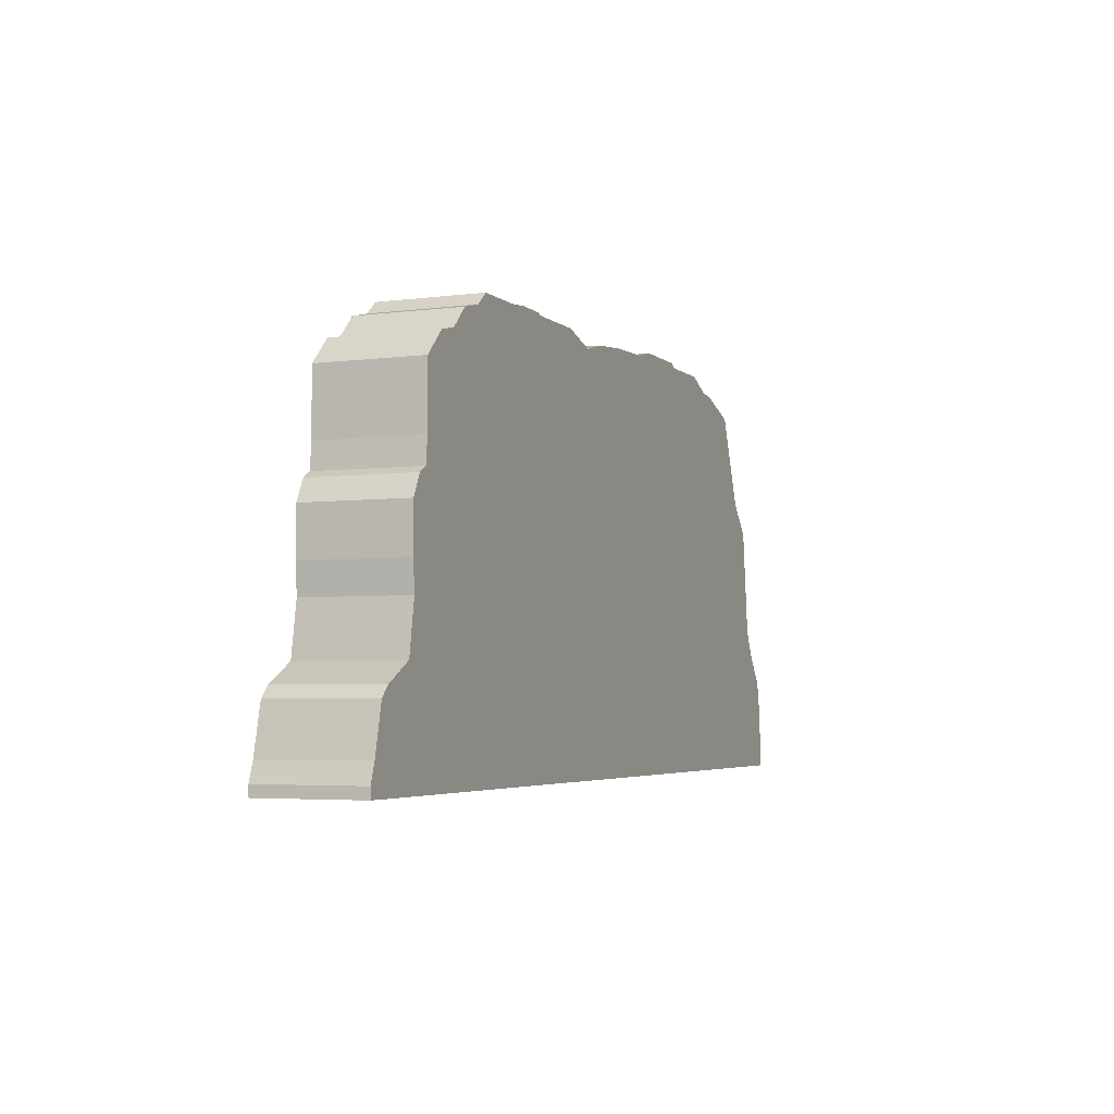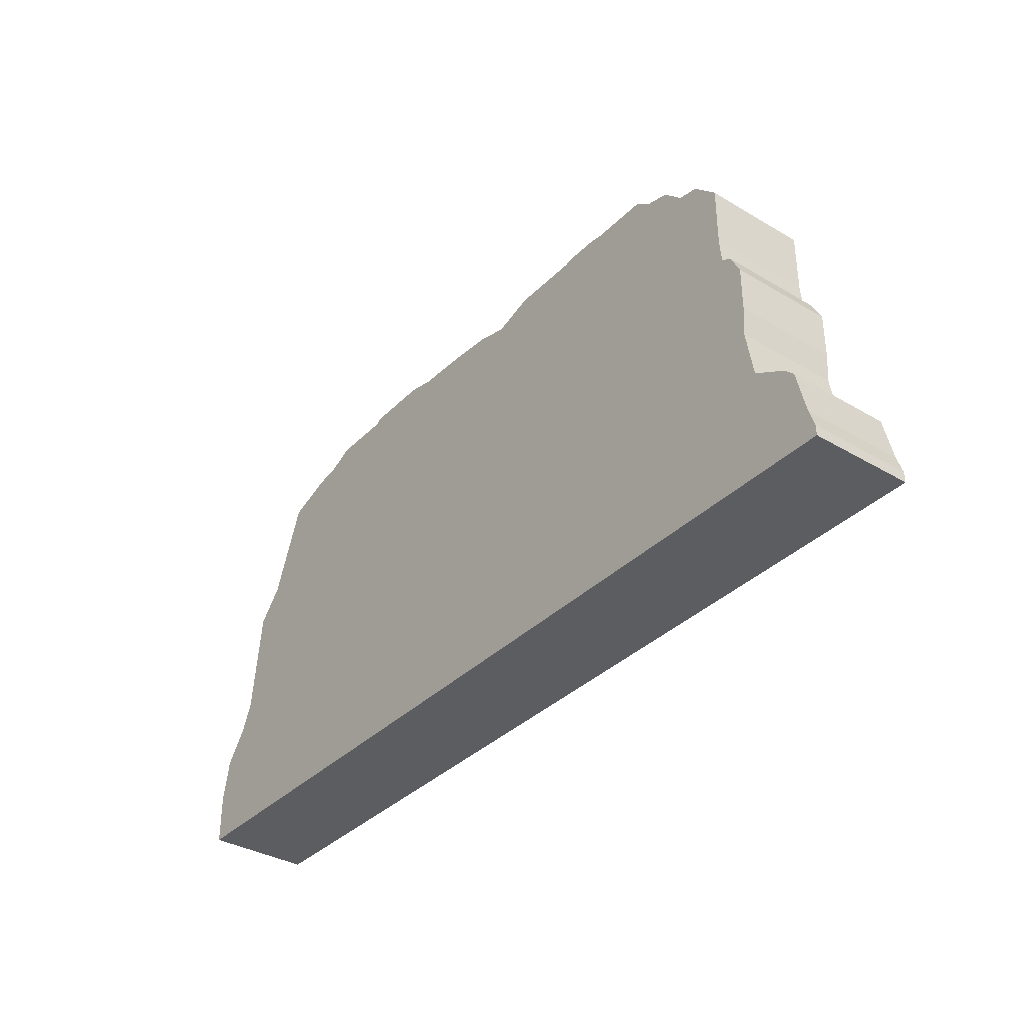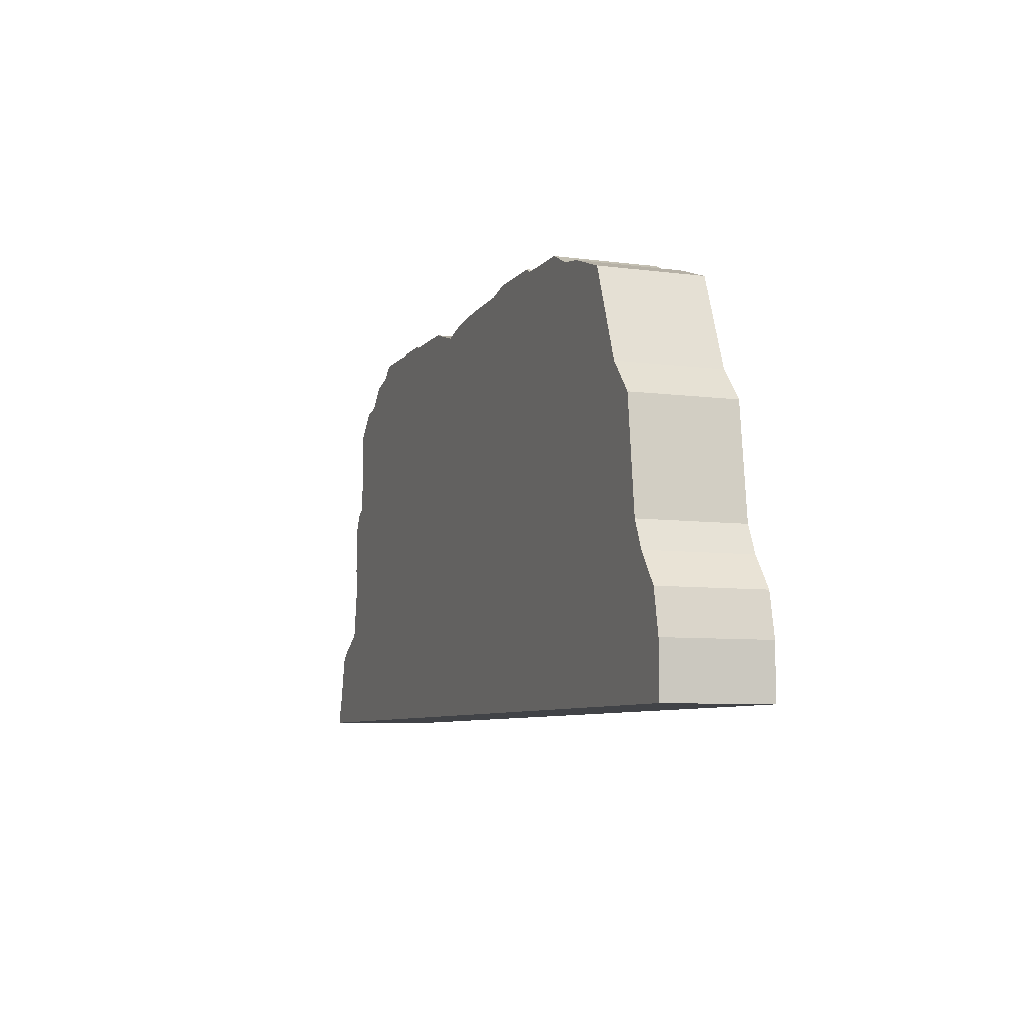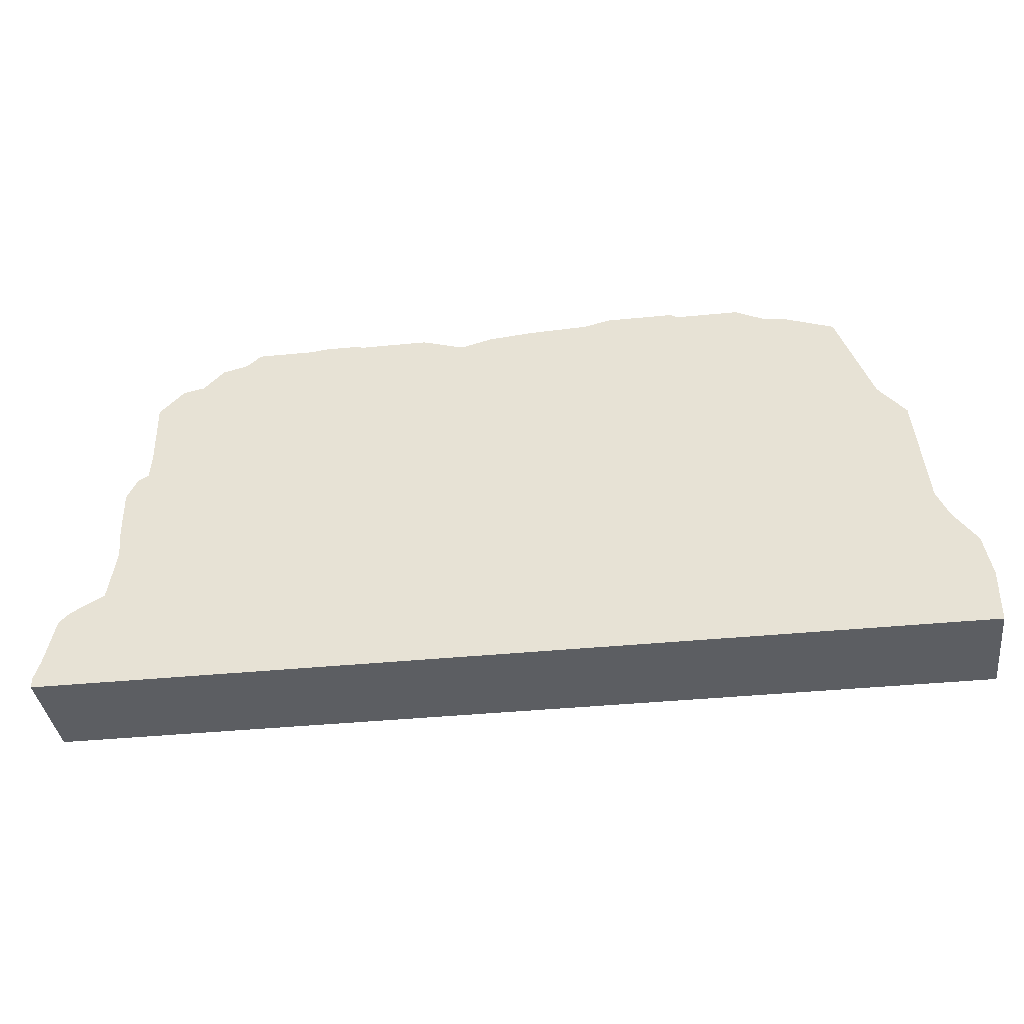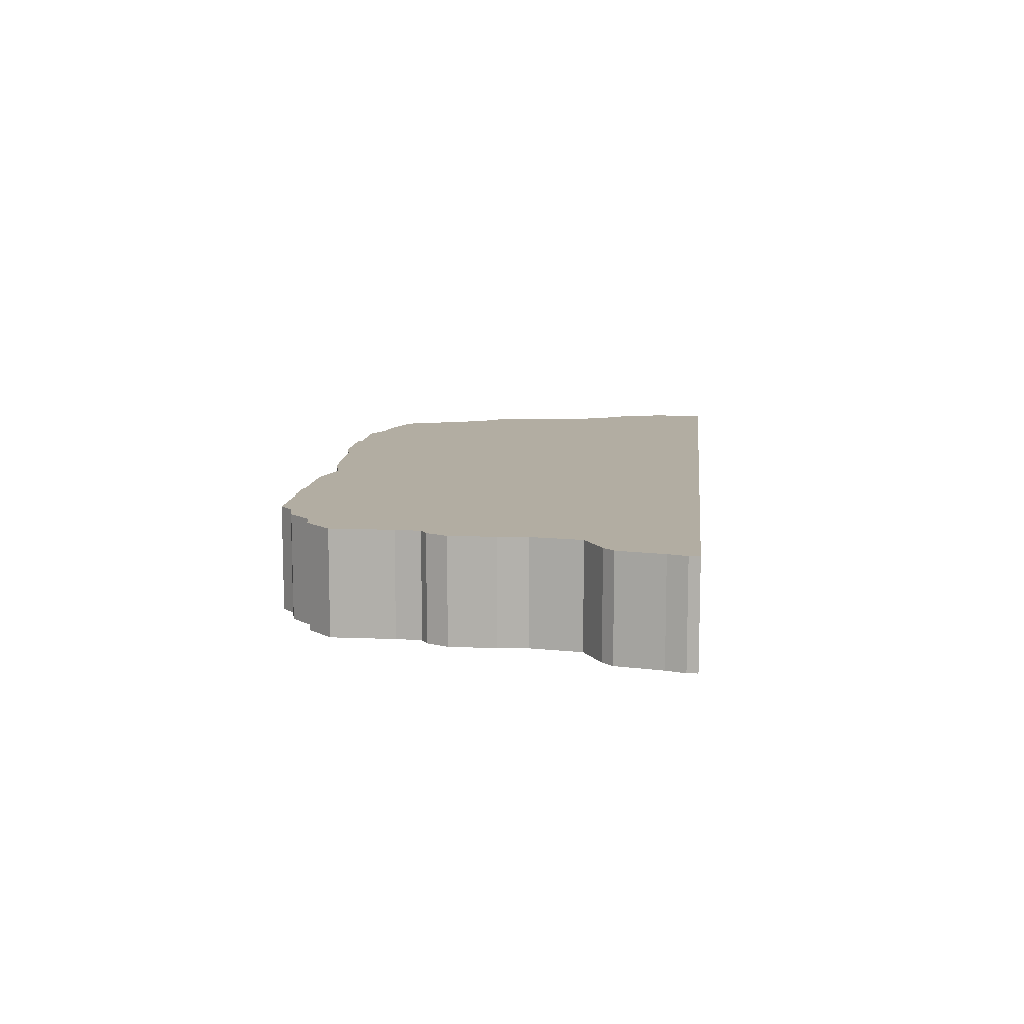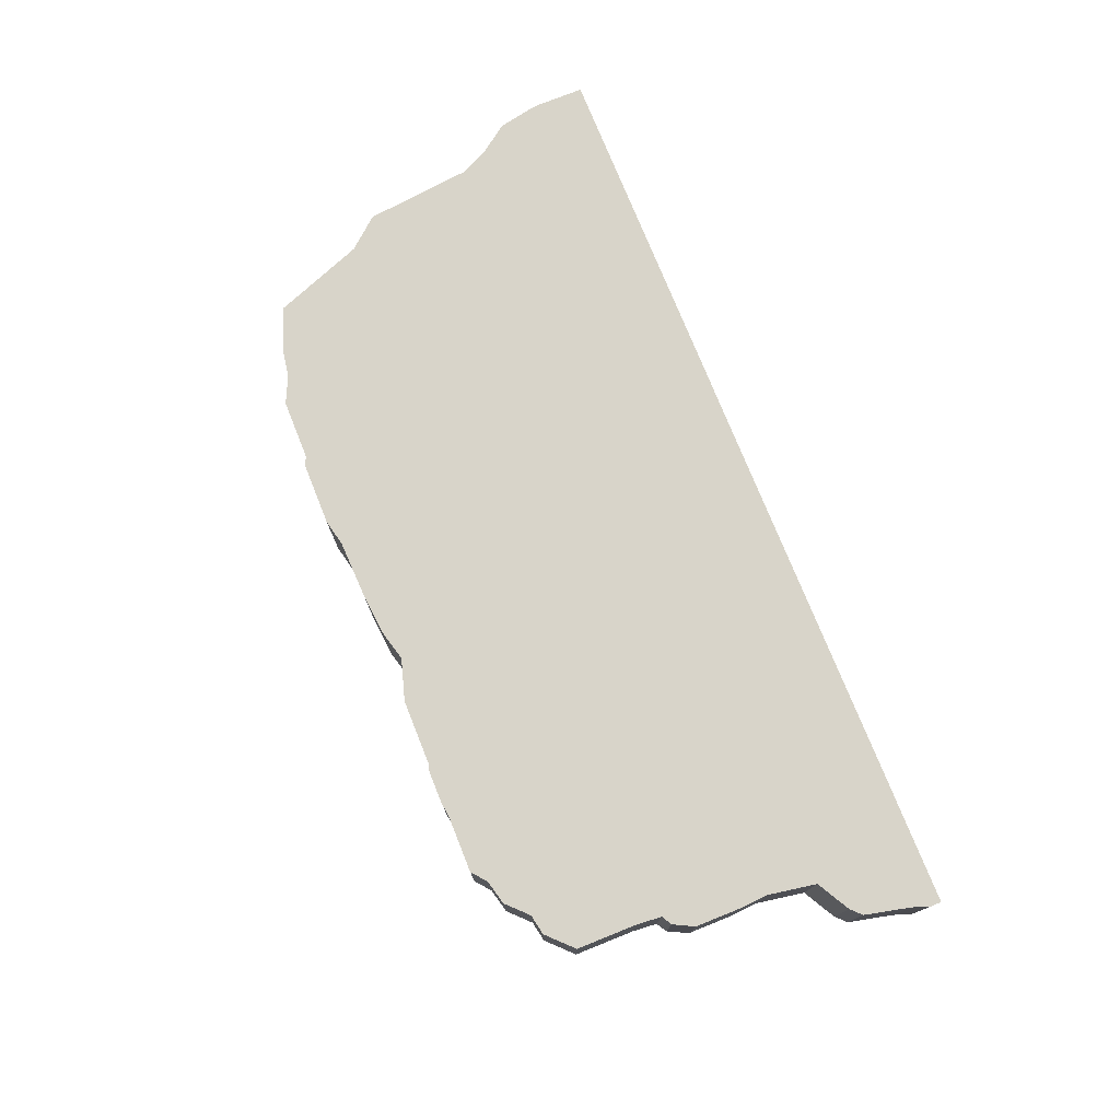
<metadata>
{"format":"obj","ext":"obj","renderer":"f3d","projection":"perspective","resolution":1024,"background":"white","views":[{"elev":-4.0,"azim":-66.7,"up":"+Y"},{"elev":-35.6,"azim":-127.9,"up":"+Y"},{"elev":-7.3,"azim":69.3,"up":"+Y"},{"elev":-37.7,"azim":7.3,"up":"+Y"},{"elev":10.6,"azim":-84.2,"up":"+Z"},{"elev":75.5,"azim":-111.8,"up":"+Z"}]}
</metadata>
<code>
g sbg_greathole_sm_cliff04
v 0.41 1.99 0
v 0.14 1.98 0
v -0.08 1.96 0
v -0.23 1.92 0
v -0.43 1.98 0
v -0.76 1.98 0
v -0.78 1.99 0
v -0.95 1.99 0
v -1.02 1.98 0
v -1.3 1.98 0
v -1.37 1.92 0
v -1.49 1.89 0
v -1.59 1.79 0
v -1.69 1.77 0
v -1.81 1.65 0
v -1.81 1.35 0
v -1.82 1.23 0
v -1.87 1.2 0
v -1.92 1.1 0
v -1.92 0.88 0
v -1.91 0.74 0
v -1.95 0.5 0
v -2.11 0.41 0
v -2.16 0.36 0
v -2.21 0.14 0
v -2.24 0.05 0
v -2.24 0 0
v 2.24 0 0
v 2.24 0.25 0
v 2.2 0.45 0
v 2.09 0.6 0
v 2.03 0.73 0
v 1.97 1.25 0
v 1.84 1.4 0
v 1.67 1.84 0
v 1.44 1.92 0
v 1.32 1.94 0
v 1.19 2 0
v 0.89 2 0
v 0.86 2.02 0
v 0.54 2.02 0
v 0.41 1.99 0.5
v 0.14 1.98 0.5
v -0.08 1.96 0.5
v -0.23 1.92 0.5
v -0.43 1.98 0.5
v -0.76 1.98 0.5
v -0.78 1.99 0.5
v -0.95 1.99 0.5
v -1.02 1.98 0.5
v -1.3 1.98 0.5
v -1.37 1.92 0.5
v -1.49 1.89 0.5
v -1.59 1.79 0.5
v -1.69 1.77 0.5
v -1.81 1.65 0.5
v -1.81 1.35 0.5
v -1.82 1.23 0.5
v -1.87 1.2 0.5
v -1.92 1.1 0.5
v -1.92 0.88 0.5
v -1.91 0.74 0.5
v -1.95 0.5 0.5
v -2.11 0.41 0.5
v -2.16 0.36 0.5
v -2.21 0.14 0.5
v -2.24 0.05 0.5
v -2.24 0 0.5
v 2.24 0 0.5
v 2.24 0.25 0.5
v 2.2 0.45 0.5
v 2.09 0.6 0.5
v 2.03 0.73 0.5
v 1.97 1.25 0.5
v 1.84 1.4 0.5
v 1.67 1.84 0.5
v 1.44 1.92 0.5
v 1.32 1.94 0.5
v 1.19 2 0.5
v 0.89 2 0.5
v 0.86 2.02 0.5
v 0.54 2.02 0.5
g sbg_greathole_sm_cliff04_0
f 41 40 39
f 39 38 37
f 41 39 1
f 39 37 34
f 37 36 34
f 36 35 34
f 39 34 32
f 34 33 32
f 2 1 32
f 32 31 28
f 31 30 29
f 28 31 29
f 28 27 22
f 25 22 27
f 26 25 27
f 23 22 25
f 24 23 25
f 32 28 22
f 4 2 32
f 22 4 32
f 20 17 21
f 19 17 20
f 18 17 19
f 21 4 22
f 16 15 13
f 15 14 13
f 16 13 11
f 13 12 11
f 16 11 9
f 11 10 9
f 16 9 17
f 9 8 6
f 8 7 6
f 9 6 17
f 17 6 21
f 6 5 4
f 6 4 21
f 4 3 2
f 39 32 1
f 40 80 39
f 80 40 81
f 41 81 40
f 81 41 82
f 38 78 37
f 78 38 79
f 39 79 38
f 79 39 80
f 1 82 41
f 82 1 42
f 37 77 36
f 77 37 78
f 35 75 34
f 75 35 76
f 36 76 35
f 76 36 77
f 33 73 32
f 73 33 74
f 34 74 33
f 74 34 75
f 2 42 1
f 42 2 43
f 32 72 31
f 72 32 73
f 30 70 29
f 70 30 71
f 31 71 30
f 71 31 72
f 29 69 28
f 69 29 70
f 28 68 27
f 68 28 69
f 26 66 25
f 66 26 67
f 27 67 26
f 67 27 68
f 23 63 22
f 63 23 64
f 24 64 23
f 64 24 65
f 25 65 24
f 65 25 66
f 21 61 20
f 61 21 62
f 20 60 19
f 60 20 61
f 18 58 17
f 58 18 59
f 19 59 18
f 59 19 60
f 22 62 21
f 62 22 63
f 16 56 15
f 56 16 57
f 14 54 13
f 54 14 55
f 15 55 14
f 55 15 56
f 12 52 11
f 52 12 53
f 13 53 12
f 53 13 54
f 10 50 9
f 50 10 51
f 11 51 10
f 51 11 52
f 17 57 16
f 57 17 58
f 9 49 8
f 49 9 50
f 7 47 6
f 47 7 48
f 8 48 7
f 48 8 49
f 5 45 4
f 45 5 46
f 6 46 5
f 46 6 47
f 3 43 2
f 43 3 44
f 4 44 3
f 44 4 45
f 80 81 82
f 78 79 80
f 42 80 82
f 75 78 80
f 75 77 78
f 75 76 77
f 73 75 80
f 73 74 75
f 73 42 43
f 69 72 73
f 70 71 72
f 70 72 69
f 63 68 69
f 68 63 66
f 68 66 67
f 66 63 64
f 66 64 65
f 63 69 73
f 73 43 45
f 73 45 63
f 62 58 61
f 61 58 60
f 60 58 59
f 63 45 62
f 54 56 57
f 54 55 56
f 52 54 57
f 52 53 54
f 50 52 57
f 50 51 52
f 58 50 57
f 47 49 50
f 47 48 49
f 58 47 50
f 62 47 58
f 45 46 47
f 62 45 47
f 43 44 45
f 42 73 80

</code>
